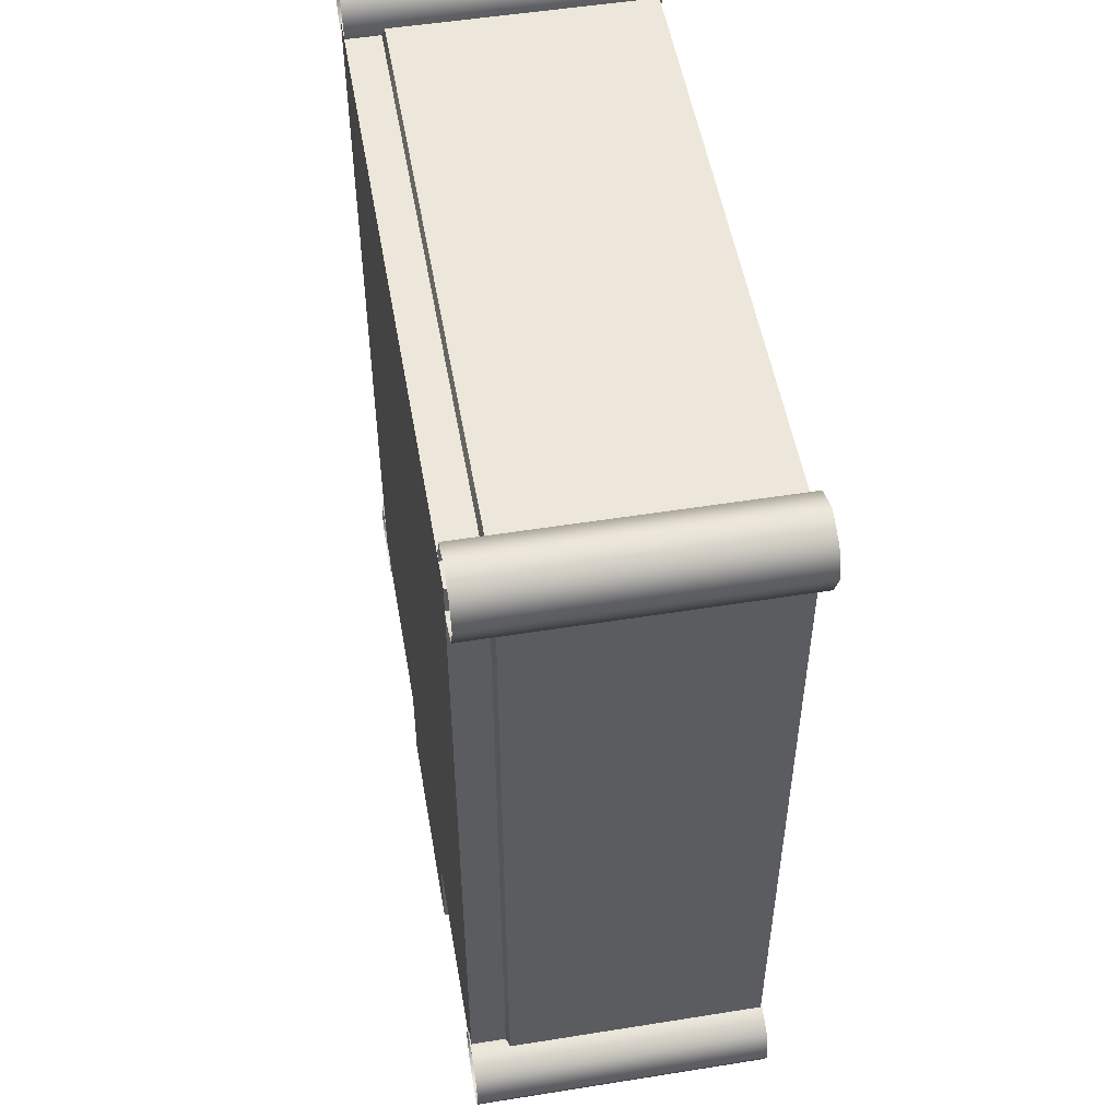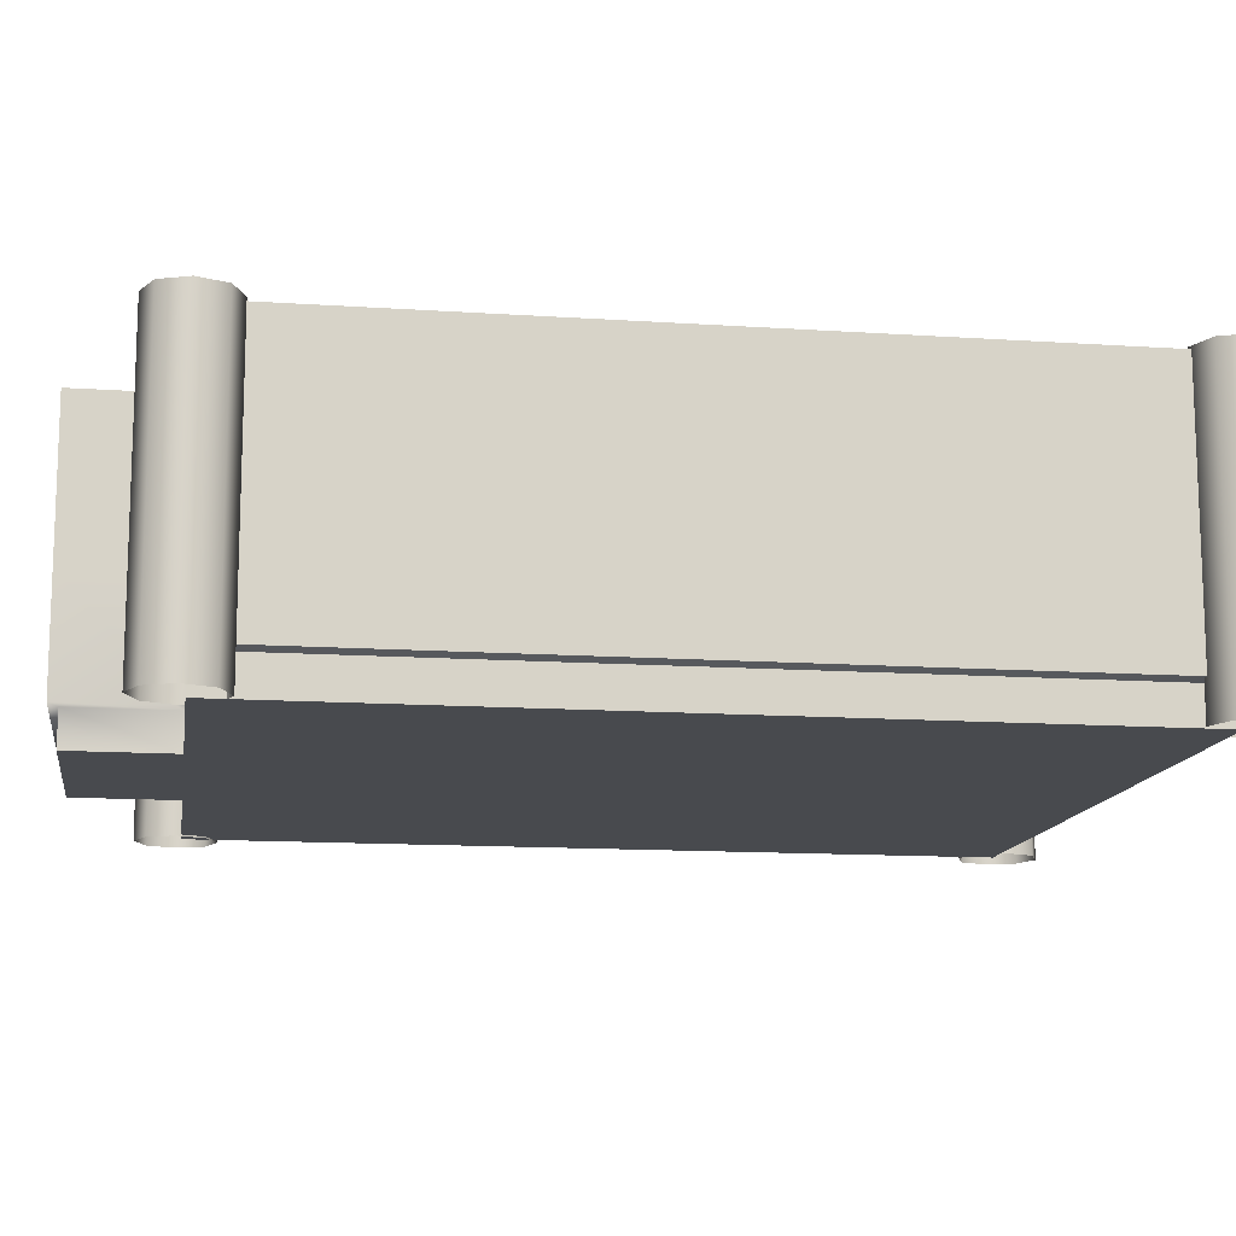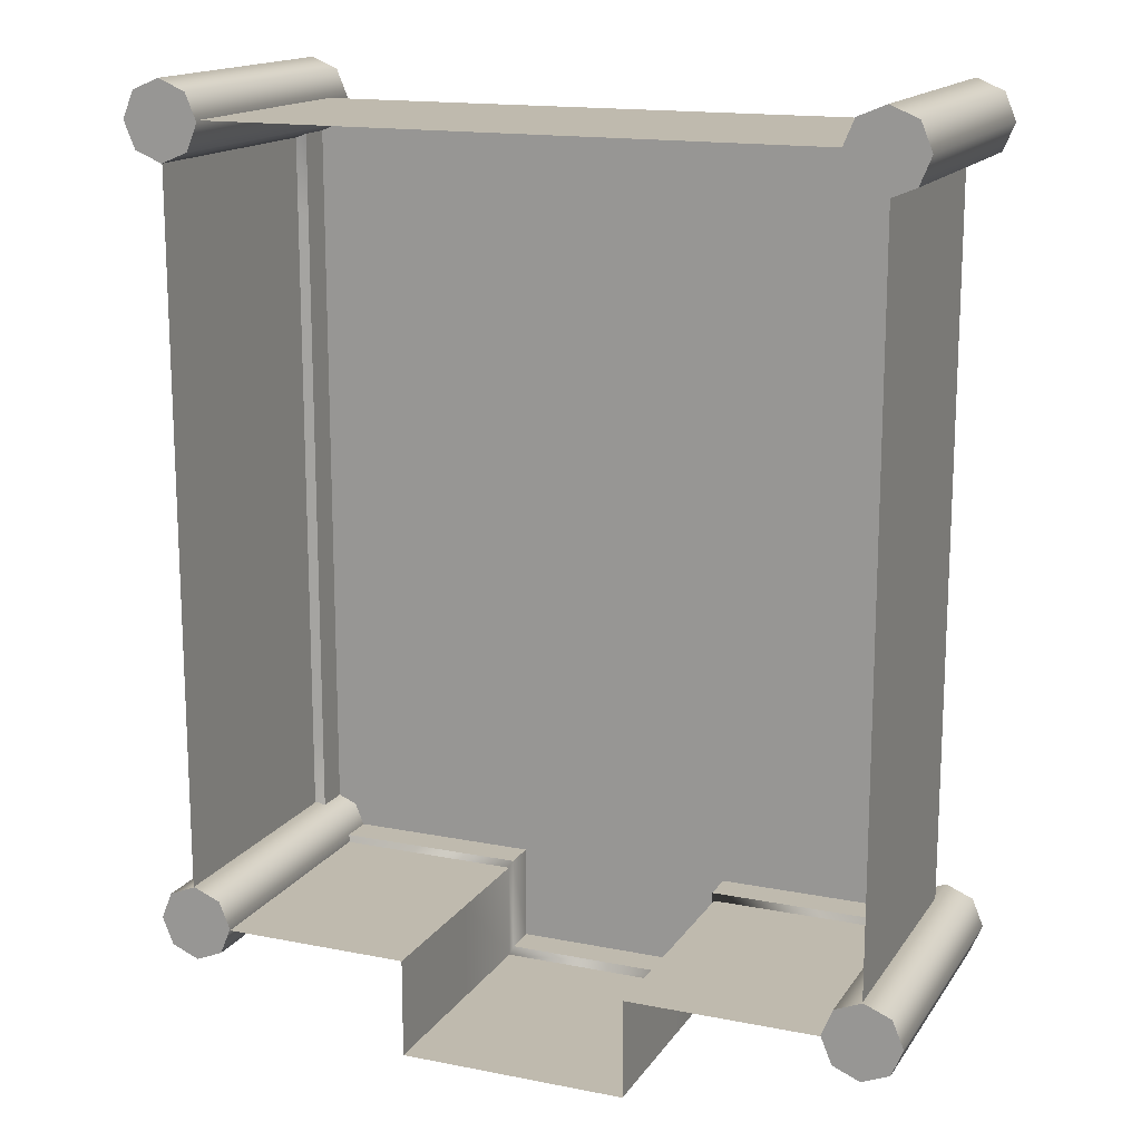
<metadata>
{"format":"obj","ext":"obj","renderer":"f3d","projection":"perspective","resolution":1024,"background":"white","views":[{"elev":52.1,"azim":-99.8,"up":"+Y"},{"elev":-13.1,"azim":81.2,"up":"+Z"},{"elev":15.6,"azim":22.6,"up":"+Y"}]}
</metadata>
<code>
g MuseumInterior
v 3.429 -8 0
v 5.714 -5.714 0
v 5.714 -8 0
v 3.429 -5.714 0
v 5.714 -3.429 0
v 1.143 -8 0
v 3.429 -3.429 0
v 5.714 -1.143 0
v 1.143 -5.714 0
v 3.429 -1.143 0
v 5.714 1.143 0
v 1.143 -3.429 0
v 3.429 1.143 0
v 5.714 3.429 0
v 1.143 -1.143 0
v 3.429 3.429 0
v 5.714 5.714 0
v 1.143 1.143 0
v 3.429 5.714 0
v 5.714 8 0
v 3.429 8 0
v 1.143 3.429 0
v 1.143 5.714 0
v 1.143 8 0
v -1.143 5.714 0
v -1.143 8 0
v -1.143 3.429 0
v -1.143 1.143 0
v -1.143 -1.143 0
v -3.429 5.714 0
v -3.429 8 0
v -3.429 3.429 0
v -3.429 1.143 0
v -5.714 5.714 0
v -5.714 8 0
v -5.714 3.429 0
v -8 5.714 0
v -8 8 0
v -8 3.429 0
v -8 1.143 0
v -5.714 1.143 0
v -8 -1.143 0
v -5.714 -1.143 0
v -8 -3.429 0
v -3.429 -1.143 0
v -5.714 -3.429 0
v -8 -5.714 0
v -3.429 -3.429 0
v -5.714 -5.714 0
v -8 -8 0
v -5.714 -8 0
v -3.429 -5.714 0
v -3.429 -8 0
v -1.143 -3.429 0
v -1.143 -5.714 0
v -1.143 -8 0
v -3.429 -10 0
v -1.143 -10 0
v 1.143 -10 0
v 3.567 -8.145 0.7691
v 1.212 -8.145 3
v 1.212 -8.145 0.7691
v 3.567 -8.145 3
v 5.922 -8.145 0.7691
v 1.212 -8.145 6
v 5.922 -8.145 3
v 3.567 -8.145 6
v 5.922 -8.145 6
v -5.853 -8.145 0.7691
v -8.208 -8.145 3
v -8.208 -8.145 0.7691
v -5.853 -8.145 3
v -3.498 -8.145 0.7691
v -8.208 -8.145 6
v -3.498 -8.145 3
v -5.853 -8.145 6
v -3.498 -8.145 6
v 3.567 8.177 0.7691
v 5.922 8.177 3
v 5.922 8.177 0.7691
v 3.567 8.177 3
v 5.922 8.177 6
v 1.212 8.177 0.7691
v 3.567 8.177 6
v 1.212 8.177 3
v -1.143 8.177 0.7691
v 1.212 8.177 6
v -1.143 8.177 3
v -3.498 8.177 0.7691
v -1.143 8.177 6
v -3.498 8.177 3
v -5.853 8.177 0.7691
v -3.498 8.177 6
v -5.853 8.177 3
v -8.208 8.177 0.7691
v -5.853 8.177 6
v -8.208 8.177 3
v -8.208 8.177 6
v -1.143 -10.19 0.7691
v -3.498 -10.19 3
v -3.498 -10.19 0.7691
v -1.143 -10.19 3
v 1.212 -10.19 0.7691
v -3.498 -10.19 6
v 1.212 -10.19 3
v -1.143 -10.19 6
v 1.212 -10.19 6
v -8.208 5.845 0.7691
v -8.208 8.177 3
v -8.208 8.177 0.7691
v -8.208 5.845 3
v -8.208 8.177 6
v -8.208 3.513 0.7691
v -8.208 5.845 6
v -8.208 3.513 3
v -8.208 1.182 0.7691
v -8.208 3.513 6
v -8.208 1.182 3
v -8.208 -1.15 0.7691
v -8.208 1.182 6
v -8.208 -1.15 3
v -8.208 -3.482 0.7691
v -8.208 -1.15 6
v -8.208 -3.482 3
v -8.208 -5.813 0.7691
v -8.208 -3.482 6
v -8.208 -5.813 3
v -8.208 -8.145 0.7691
v -8.208 -5.813 6
v -8.208 -8.145 3
v -8.208 -8.145 6
v 5.922 -5.813 0.7691
v 5.922 -8.145 3
v 5.922 -8.145 0.7691
v 5.922 -5.813 3
v 5.922 -8.145 6
v 5.922 -3.482 0.7691
v 5.922 -5.813 6
v 5.922 -3.482 3
v 5.922 -1.15 0.7691
v 5.922 -3.482 6
v 5.922 -1.15 3
v 5.922 1.182 0.7691
v 5.922 -1.15 6
v 5.922 1.182 3
v 5.922 3.513 0.7691
v 5.922 1.182 6
v 5.922 3.513 3
v 5.922 5.845 0.7691
v 5.922 3.513 6
v 5.922 5.845 3
v 5.922 8.177 0.7691
v 5.922 5.845 6
v 5.922 8.177 3
v 5.922 8.177 6
v 1.212 -8.145 0.7691
v 1.212 -10.19 3
v 1.212 -10.19 0.7691
v 1.212 -8.145 3
v 1.212 -10.19 6
v 1.212 -8.145 6
v -3.498 -10.19 0.7691
v -3.498 -8.145 3
v -3.498 -8.145 0.7691
v -3.498 -10.19 3
v -3.498 -8.145 6
v -3.498 -10.19 6
v -5.714 8 0
v -5.714 8 0.7075
v -3.429 8 0.7075
v -3.429 8 0
v -3.429 -10 0
v -3.429 -8 0.7075
v -3.429 -8 0
v -3.429 -10 0.7075
v -3.498 -8.145 0.7691
v -3.498 -10.19 0.7691
v -8 -5.714 0
v -8 -5.714 0.7075
v -8 -3.429 0.7075
v -8 -3.429 0
v -8 8 0
v -8 8 0.7075
v -5.714 8 0.7075
v -5.714 8 0
v -8 -3.429 0
v -8 -3.429 0.7075
v -8 -1.143 0.7075
v -8 -1.143 0
v 1.143 -8 0
v 1.143 -10 0.7075
v 1.143 -10 0
v 1.143 -8 0.7075
v 1.212 -10.19 0.7691
v 1.212 -8.145 0.7691
v -8 -1.143 0
v -8 -1.143 0.7075
v -8 1.143 0.7075
v -8 1.143 0
v -8 1.143 0
v -8 1.143 0.7075
v -8 3.429 0.7075
v -8 3.429 0
v 1.143 -10 0
v 1.143 -10 0.7075
v -1.143 -10 0.7075
v -1.143 -10 0
v -3.429 -8 0
v -3.429 -8 0.7075
v -5.714 -8 0.7075
v -5.714 -8 0
v -8 3.429 0
v -8 3.429 0.7075
v -8 5.714 0.7075
v -8 5.714 0
v 5.714 -5.714 0
v 5.714 -5.714 0.7075
v 5.714 -8 0.7075
v 5.714 -8 0
v -8 5.714 0
v -8 5.714 0.7075
v -8 8 0.7075
v -8 8 0
v 5.714 -3.429 0
v 5.714 -3.429 0.7075
v 5.714 -5.714 0.7075
v 5.714 -5.714 0
v -1.143 -10 0
v -1.143 -10 0.7075
v -3.429 -10 0.7075
v -3.429 -10 0
v 5.714 -1.143 0
v 5.714 -1.143 0.7075
v 5.714 -3.429 0.7075
v 5.714 -3.429 0
v 5.714 -8 0
v 5.714 -8 0.7075
v 3.429 -8 0.7075
v 3.429 -8 0
v 5.714 1.143 0
v 5.714 1.143 0.7075
v 5.714 -1.143 0.7075
v 5.714 -1.143 0
v 3.429 8 0
v 3.429 8 0.7075
v 5.714 8 0.7075
v 5.714 8 0
v 5.714 3.429 0
v 5.714 3.429 0.7075
v 5.714 1.143 0.7075
v 5.714 1.143 0
v 5.714 5.714 0
v 5.714 5.714 0.7075
v 5.714 3.429 0.7075
v 5.714 3.429 0
v 5.714 8 0
v 5.714 8 0.7075
v 5.714 5.714 0.7075
v 5.714 5.714 0
v -5.714 -8 0
v -5.714 -8 0.7075
v -8 -8 0.7075
v -8 -8 0
v 1.143 8 0
v 1.143 8 0.7075
v 3.429 8 0.7075
v 3.429 8 0
v -8 -8 0
v -8 -8 0.7075
v -8 -5.714 0.7075
v -8 -5.714 0
v 3.429 -8 0
v 3.429 -8 0.7075
v 1.143 -8 0.7075
v 1.143 -8 0
v -1.143 8 0
v -1.143 8 0.7075
v 1.143 8 0.7075
v 1.143 8 0
v -3.429 8 0
v -3.429 8 0.7075
v -1.143 8 0.7075
v -1.143 8 0
v -5.714 8 0.7075
v -5.853 8.177 0.7691
v -3.498 8.177 0.7691
v -3.429 8 0.7075
v -8 -5.714 0.7075
v -8.208 -5.813 0.7691
v -8.208 -3.482 0.7691
v -8 -3.429 0.7075
v -8 8 0.7075
v -8.208 8.177 0.7691
v -5.853 8.177 0.7691
v -5.714 8 0.7075
v -8 -3.429 0.7075
v -8.208 -3.482 0.7691
v -8.208 -1.15 0.7691
v -8 -1.143 0.7075
v -8 -1.143 0.7075
v -8.208 -1.15 0.7691
v -8.208 1.182 0.7691
v -8 1.143 0.7075
v -8 1.143 0.7075
v -8.208 1.182 0.7691
v -8.208 3.513 0.7691
v -8 3.429 0.7075
v 1.143 -10 0.7075
v 1.212 -10.19 0.7691
v -1.143 -10.19 0.7691
v -1.143 -10 0.7075
v -3.429 -8 0.7075
v -3.498 -8.145 0.7691
v -5.853 -8.145 0.7691
v -5.714 -8 0.7075
v -8 3.429 0.7075
v -8.208 3.513 0.7691
v -8.208 5.845 0.7691
v -8 5.714 0.7075
v 5.714 -5.714 0.7075
v 5.922 -5.813 0.7691
v 5.922 -8.145 0.7691
v 5.714 -8 0.7075
v -8 5.714 0.7075
v -8.208 5.845 0.7691
v -8.208 8.177 0.7691
v -8 8 0.7075
v 5.714 -3.429 0.7075
v 5.922 -3.482 0.7691
v 5.922 -5.813 0.7691
v 5.714 -5.714 0.7075
v -1.143 -10 0.7075
v -1.143 -10.19 0.7691
v -3.498 -10.19 0.7691
v -3.429 -10 0.7075
v 5.714 -1.143 0.7075
v 5.922 -1.15 0.7691
v 5.922 -3.482 0.7691
v 5.714 -3.429 0.7075
v 5.714 -8 0.7075
v 5.922 -8.145 0.7691
v 3.567 -8.145 0.7691
v 3.429 -8 0.7075
v 5.714 1.143 0.7075
v 5.922 1.182 0.7691
v 5.922 -1.15 0.7691
v 5.714 -1.143 0.7075
v 3.429 8 0.7075
v 3.567 8.177 0.7691
v 5.922 8.177 0.7691
v 5.714 8 0.7075
v 5.714 3.429 0.7075
v 5.922 3.513 0.7691
v 5.922 1.182 0.7691
v 5.714 1.143 0.7075
v 5.714 5.714 0.7075
v 5.922 5.845 0.7691
v 5.922 3.513 0.7691
v 5.714 3.429 0.7075
v 5.714 8 0.7075
v 5.922 8.177 0.7691
v 5.922 5.845 0.7691
v 5.714 5.714 0.7075
v -5.714 -8 0.7075
v -5.853 -8.145 0.7691
v -8.208 -8.145 0.7691
v -8 -8 0.7075
v 1.143 8 0.7075
v 1.212 8.177 0.7691
v 3.567 8.177 0.7691
v 3.429 8 0.7075
v -8 -8 0.7075
v -8.208 -8.145 0.7691
v -8.208 -5.813 0.7691
v -8 -5.714 0.7075
v 3.429 -8 0.7075
v 3.567 -8.145 0.7691
v 1.212 -8.145 0.7691
v 1.143 -8 0.7075
v -1.143 8 0.7075
v -1.143 8.177 0.7691
v 1.212 8.177 0.7691
v 1.143 8 0.7075
v -3.429 8 0.7075
v -3.498 8.177 0.7691
v -1.143 8.177 0.7691
v -1.143 8 0.7075
v 6.65 8.136 0
v 6.65 8.136 6.059
v 6.417 8.698 6.059
v 6.417 8.698 0
v 5.855 8.93 6.059
v 5.855 8.93 0
v 5.293 8.698 6.059
v 5.293 8.698 0
v 5.061 8.136 6.059
v 5.061 8.136 0
v 5.293 7.574 6.059
v 5.293 7.574 0
v 5.855 7.341 6.059
v 5.855 7.341 0
v 6.417 7.574 6.059
v 6.417 7.574 0
v 6.65 8.136 6.059
v 6.65 8.136 0
v 6.417 8.698 6.059
v 6.65 8.136 6.059
v 6.417 7.574 6.059
v 5.855 8.93 6.059
v 5.855 7.341 6.059
v 5.293 8.698 6.059
v 5.293 7.574 6.059
v 5.061 8.136 6.059
v 6.744 -8.098 0
v 6.744 -8.098 6.059
v 6.512 -7.536 6.059
v 6.512 -7.536 0
v 5.95 -7.303 6.059
v 5.95 -7.303 0
v 5.388 -7.536 6.059
v 5.388 -7.536 0
v 5.155 -8.098 6.059
v 5.155 -8.098 0
v 5.388 -8.659 6.059
v 5.388 -8.659 0
v 5.95 -8.892 6.059
v 5.95 -8.892 0
v 6.512 -8.659 6.059
v 6.512 -8.659 0
v 6.744 -8.098 6.059
v 6.744 -8.098 0
v 6.512 -7.536 6.059
v 6.744 -8.098 6.059
v 6.512 -8.659 6.059
v 5.95 -7.303 6.059
v 5.95 -8.892 6.059
v 5.388 -7.536 6.059
v 5.388 -8.659 6.059
v 5.155 -8.098 6.059
v -7.389 8.142 0
v -7.389 8.142 6.059
v -7.622 8.704 6.059
v -7.622 8.704 0
v -8.184 8.937 6.059
v -8.184 8.937 0
v -8.746 8.704 6.059
v -8.746 8.704 0
v -8.978 8.142 6.059
v -8.978 8.142 0
v -8.746 7.58 6.059
v -8.746 7.58 0
v -8.184 7.348 6.059
v -8.184 7.348 0
v -7.622 7.58 6.059
v -7.622 7.58 0
v -7.389 8.142 6.059
v -7.389 8.142 0
v -7.622 8.704 6.059
v -7.389 8.142 6.059
v -7.622 7.58 6.059
v -8.184 8.937 6.059
v -8.184 7.348 6.059
v -8.746 8.704 6.059
v -8.746 7.58 6.059
v -8.978 8.142 6.059
v -7.373 -8.104 -0.02933
v -7.373 -8.104 6.029
v -7.606 -7.543 6.029
v -7.606 -7.543 -0.02933
v -8.168 -7.31 6.029
v -8.168 -7.31 -0.02933
v -8.73 -7.543 6.029
v -8.73 -7.543 -0.02933
v -8.962 -8.104 6.029
v -8.962 -8.104 -0.02933
v -8.73 -8.666 6.029
v -8.73 -8.666 -0.02933
v -8.168 -8.899 6.029
v -8.168 -8.899 -0.02933
v -7.606 -8.666 6.029
v -7.606 -8.666 -0.02933
v -7.373 -8.104 6.029
v -7.373 -8.104 -0.02933
v -7.606 -7.543 6.029
v -7.373 -8.104 6.029
v -7.606 -8.666 6.029
v -8.168 -7.31 6.029
v -8.168 -8.899 6.029
v -8.73 -7.543 6.029
v -8.73 -8.666 6.029
v -8.962 -8.104 6.029
g MuseumInterior_0
f 3 2 1
f 2 4 1
f 2 5 4
f 1 4 6
f 5 7 4
f 5 8 7
f 4 9 6
f 4 7 9
f 8 10 7
f 8 11 10
f 7 12 9
f 7 10 12
f 11 13 10
f 11 14 13
f 10 15 12
f 10 13 15
f 14 16 13
f 14 17 16
f 13 18 15
f 13 16 18
f 17 19 16
f 17 20 19
f 20 21 19
f 16 19 22
f 16 22 18
f 19 21 23
f 19 23 22
f 21 24 23
f 23 24 25
f 24 26 25
f 22 23 27
f 23 25 27
f 18 22 28
f 22 27 28
f 15 18 29
f 18 28 29
f 25 26 30
f 26 31 30
f 27 25 32
f 25 30 32
f 28 27 33
f 27 32 33
f 30 31 34
f 31 35 34
f 32 30 36
f 30 34 36
f 34 35 37
f 35 38 37
f 34 37 39
f 36 34 39
f 36 39 40
f 32 36 41
f 41 36 40
f 33 32 41
f 41 40 42
f 43 41 42
f 33 41 43
f 43 42 44
f 45 33 43
f 28 33 45
f 29 28 45
f 46 43 44
f 45 43 46
f 46 44 47
f 29 45 48
f 48 45 46
f 49 46 47
f 48 46 49
f 49 47 50
f 51 49 50
f 52 49 51
f 52 48 49
f 53 52 51
f 54 29 48
f 54 48 52
f 15 29 54
f 12 15 54
f 55 54 52
f 12 54 55
f 55 52 53
f 9 12 55
f 56 55 53
f 9 55 56
f 53 57 56
f 6 9 56
f 57 58 56
f 56 58 6
f 58 59 6
g MuseumInterior_1
f 62 61 60
f 61 63 60
f 60 63 64
f 61 65 63
f 63 66 64
f 65 67 63
f 63 67 66
f 67 68 66
f 71 70 69
f 70 72 69
f 69 72 73
f 70 74 72
f 72 75 73
f 74 76 72
f 72 76 75
f 76 77 75
f 80 79 78
f 79 81 78
f 79 82 81
f 78 81 83
f 82 84 81
f 81 85 83
f 81 84 85
f 83 85 86
f 84 87 85
f 85 88 86
f 85 87 88
f 86 88 89
f 87 90 88
f 88 91 89
f 88 90 91
f 89 91 92
f 90 93 91
f 91 94 92
f 91 93 94
f 92 94 95
f 93 96 94
f 94 97 95
f 94 96 97
f 96 98 97
f 101 100 99
f 100 102 99
f 99 102 103
f 100 104 102
f 102 105 103
f 104 106 102
f 102 106 105
f 106 107 105
f 110 109 108
f 109 111 108
f 109 112 111
f 108 111 113
f 112 114 111
f 111 115 113
f 111 114 115
f 113 115 116
f 114 117 115
f 115 118 116
f 115 117 118
f 116 118 119
f 117 120 118
f 118 121 119
f 118 120 121
f 119 121 122
f 120 123 121
f 121 124 122
f 121 123 124
f 122 124 125
f 123 126 124
f 124 127 125
f 124 126 127
f 125 127 128
f 126 129 127
f 127 130 128
f 127 129 130
f 129 131 130
f 134 133 132
f 133 135 132
f 133 136 135
f 132 135 137
f 136 138 135
f 135 139 137
f 135 138 139
f 137 139 140
f 138 141 139
f 139 142 140
f 139 141 142
f 140 142 143
f 141 144 142
f 142 145 143
f 142 144 145
f 143 145 146
f 144 147 145
f 145 148 146
f 145 147 148
f 146 148 149
f 147 150 148
f 148 151 149
f 148 150 151
f 149 151 152
f 150 153 151
f 151 154 152
f 151 153 154
f 153 155 154
f 158 157 156
f 157 159 156
f 157 160 159
f 160 161 159
f 164 163 162
f 163 165 162
f 163 166 165
f 166 167 165
f 170 169 168
f 171 170 168
f 174 173 172
f 173 175 172
f 173 176 175
f 176 177 175
f 180 179 178
f 181 180 178
f 184 183 182
f 185 184 182
f 188 187 186
f 189 188 186
f 192 191 190
f 191 193 190
f 191 194 193
f 194 195 193
f 198 197 196
f 199 198 196
f 202 201 200
f 203 202 200
f 206 205 204
f 207 206 204
f 210 209 208
f 211 210 208
f 214 213 212
f 215 214 212
f 218 217 216
f 219 218 216
f 222 221 220
f 223 222 220
f 226 225 224
f 227 226 224
f 230 229 228
f 231 230 228
f 234 233 232
f 235 234 232
f 238 237 236
f 239 238 236
f 242 241 240
f 243 242 240
f 246 245 244
f 247 246 244
f 250 249 248
f 251 250 248
f 254 253 252
f 255 254 252
f 258 257 256
f 259 258 256
f 262 261 260
f 263 262 260
f 266 265 264
f 267 266 264
f 270 269 268
f 271 270 268
f 274 273 272
f 275 274 272
f 278 277 276
f 279 278 276
f 282 281 280
f 283 282 280
f 286 285 284
f 287 286 284
f 290 289 288
f 291 290 288
f 294 293 292
f 295 294 292
f 298 297 296
f 299 298 296
f 302 301 300
f 303 302 300
f 306 305 304
f 307 306 304
f 310 309 308
f 311 310 308
f 314 313 312
f 315 314 312
f 318 317 316
f 319 318 316
f 322 321 320
f 323 322 320
f 326 325 324
f 327 326 324
f 330 329 328
f 331 330 328
f 334 333 332
f 335 334 332
f 338 337 336
f 339 338 336
f 342 341 340
f 343 342 340
f 346 345 344
f 347 346 344
f 350 349 348
f 351 350 348
f 354 353 352
f 355 354 352
f 358 357 356
f 359 358 356
f 362 361 360
f 363 362 360
f 366 365 364
f 367 366 364
f 370 369 368
f 371 370 368
f 374 373 372
f 375 374 372
f 378 377 376
f 379 378 376
f 382 381 380
f 383 382 380
f 386 385 384
f 387 386 384
g MuseumInterior_2
f 390 389 388
f 391 390 388
f 392 390 391
f 393 392 391
f 394 392 393
f 395 394 393
f 396 394 395
f 397 396 395
f 398 396 397
f 399 398 397
f 400 398 399
f 401 400 399
f 402 400 401
f 403 402 401
f 404 402 403
f 405 404 403
f 408 407 406
f 406 409 408
f 409 410 408
f 409 411 410
f 411 412 410
f 411 413 412
f 416 415 414
f 417 416 414
f 418 416 417
f 419 418 417
f 420 418 419
f 421 420 419
f 422 420 421
f 423 422 421
f 424 422 423
f 425 424 423
f 426 424 425
f 427 426 425
f 428 426 427
f 429 428 427
f 430 428 429
f 431 430 429
f 434 433 432
f 432 435 434
f 435 436 434
f 435 437 436
f 437 438 436
f 437 439 438
f 442 441 440
f 443 442 440
f 444 442 443
f 445 444 443
f 446 444 445
f 447 446 445
f 448 446 447
f 449 448 447
f 450 448 449
f 451 450 449
f 452 450 451
f 453 452 451
f 454 452 453
f 455 454 453
f 456 454 455
f 457 456 455
f 460 459 458
f 458 461 460
f 461 462 460
f 461 463 462
f 463 464 462
f 463 465 464
f 468 467 466
f 469 468 466
f 470 468 469
f 471 470 469
f 472 470 471
f 473 472 471
f 474 472 473
f 475 474 473
f 476 474 475
f 477 476 475
f 478 476 477
f 479 478 477
f 480 478 479
f 481 480 479
f 482 480 481
f 483 482 481
f 486 485 484
f 484 487 486
f 487 488 486
f 487 489 488
f 489 490 488
f 489 491 490

</code>
